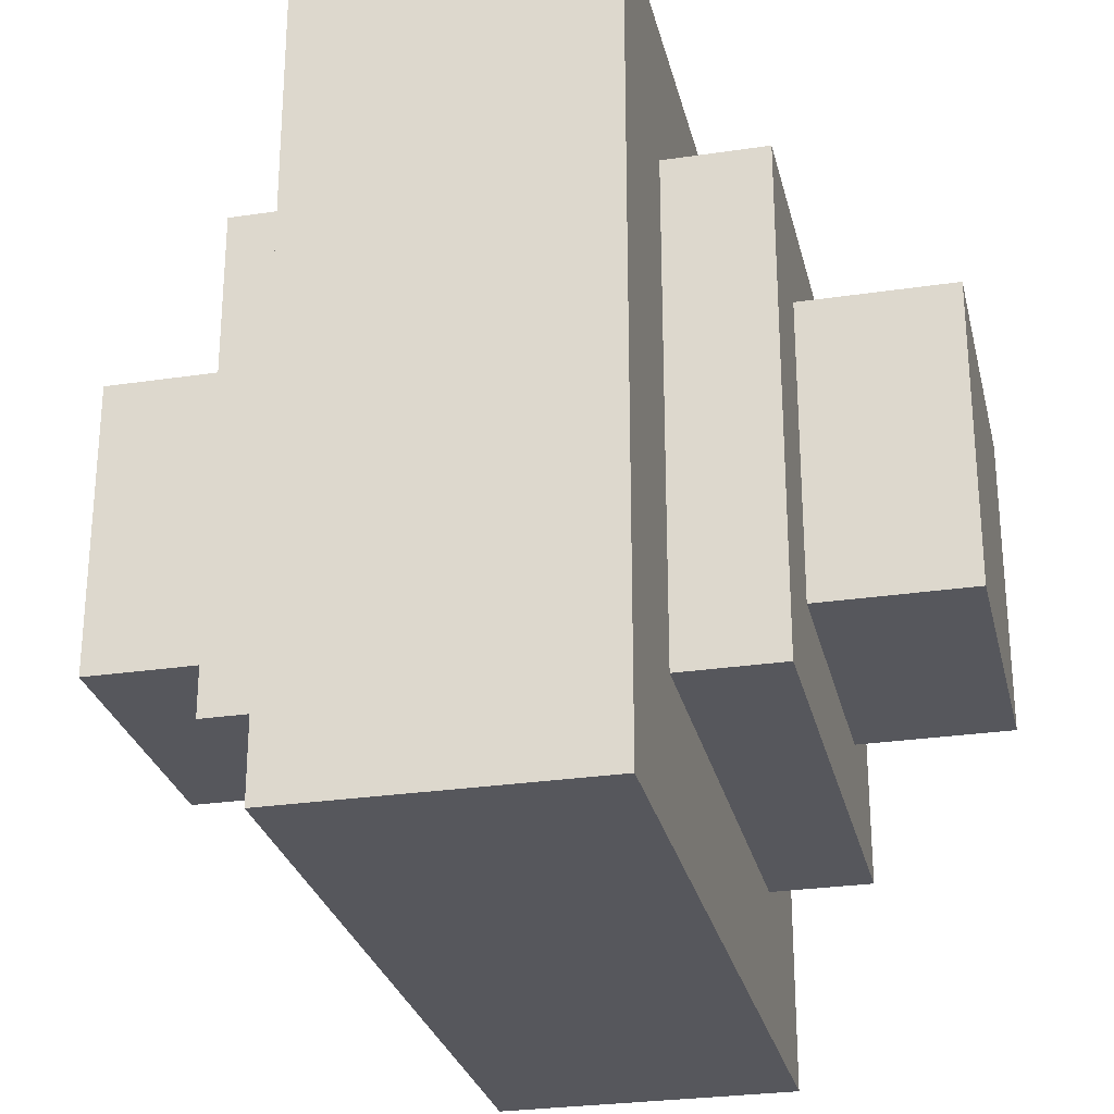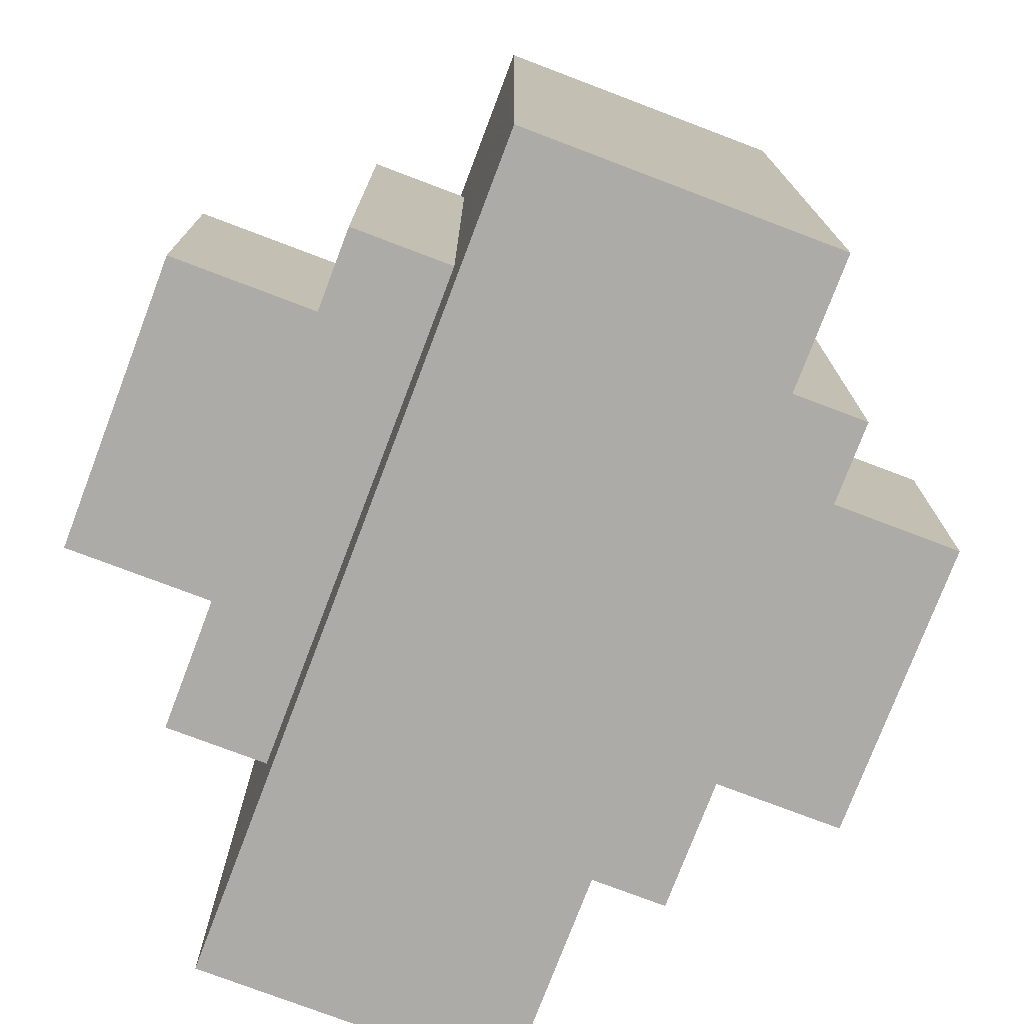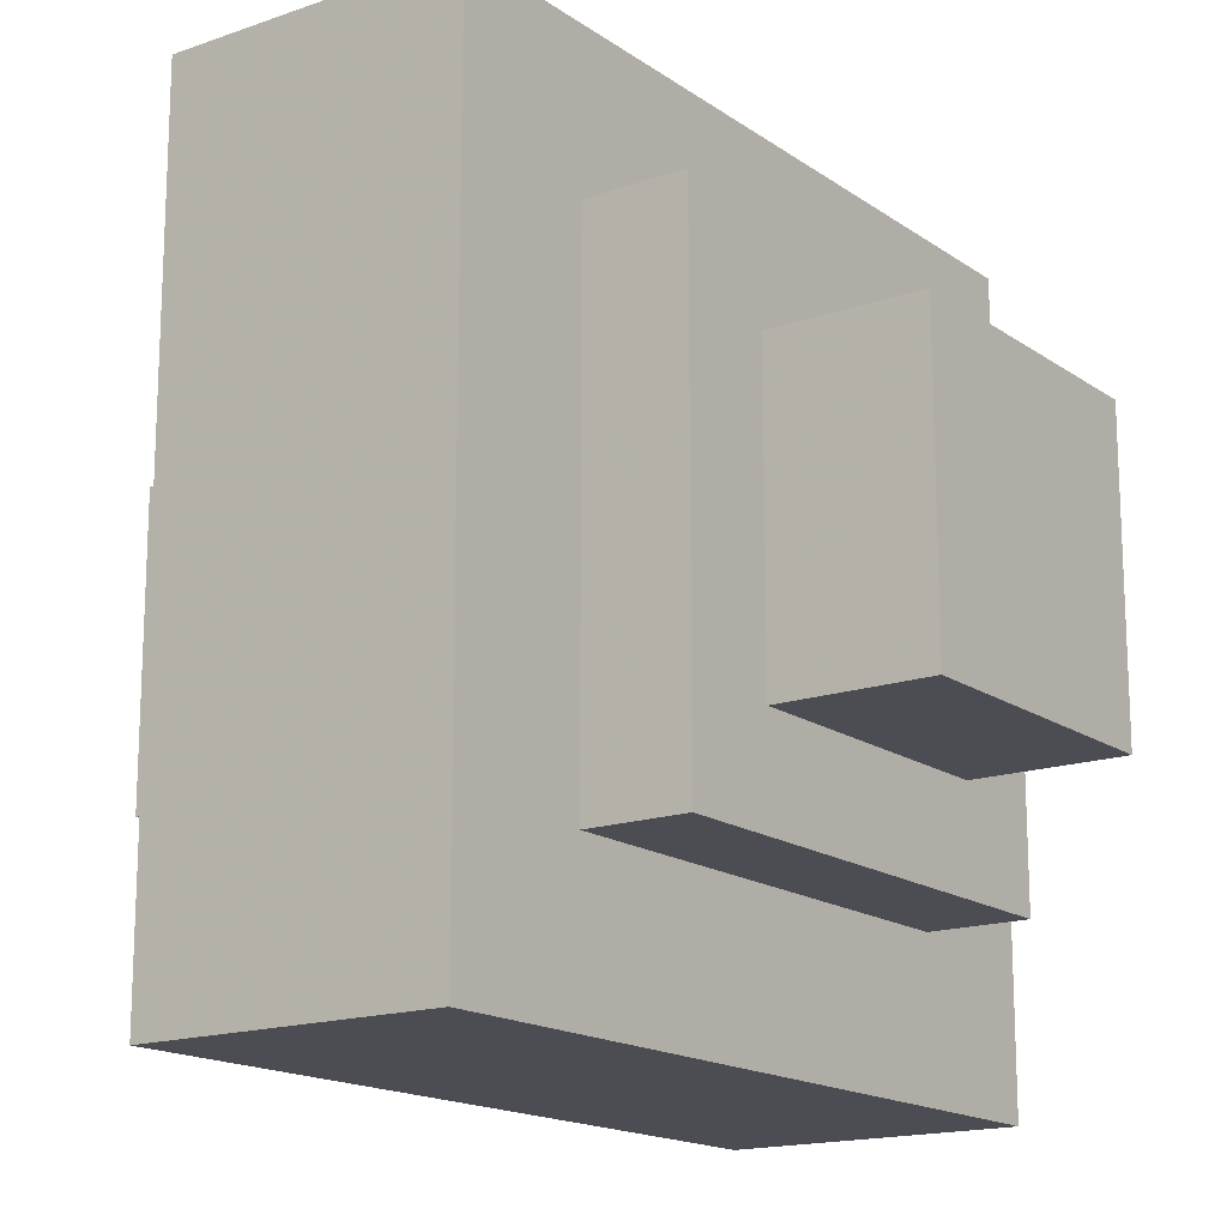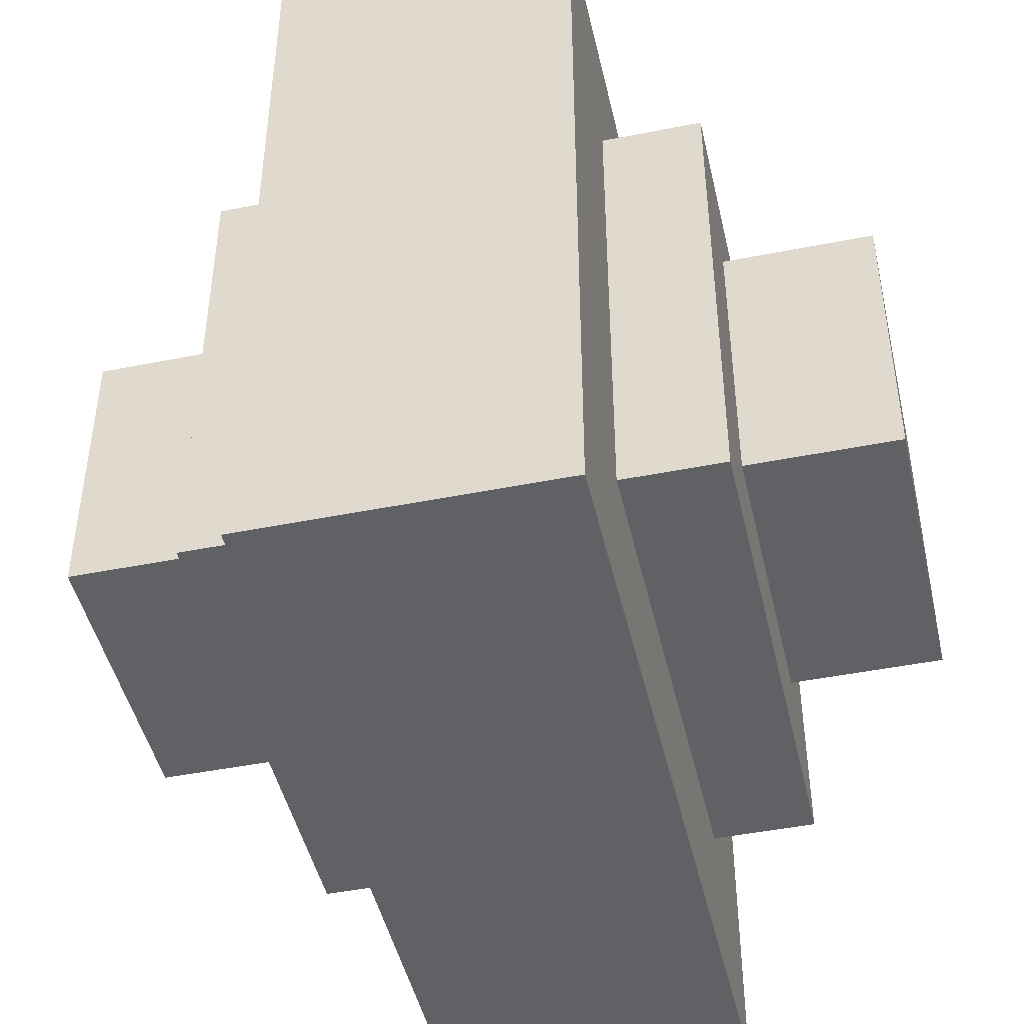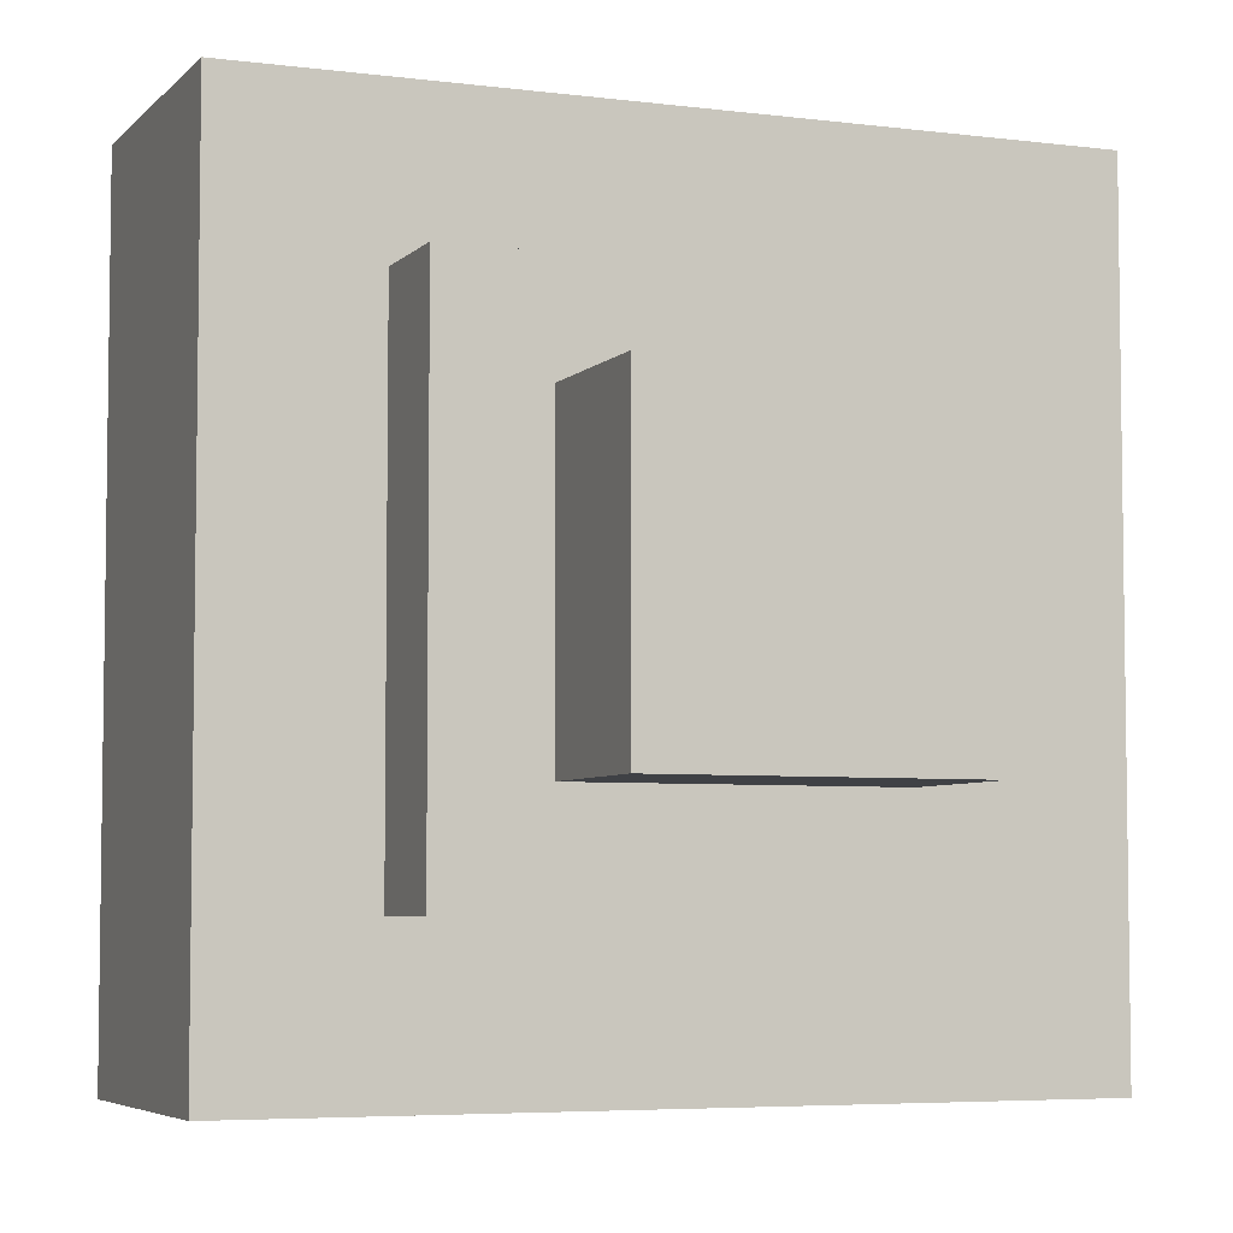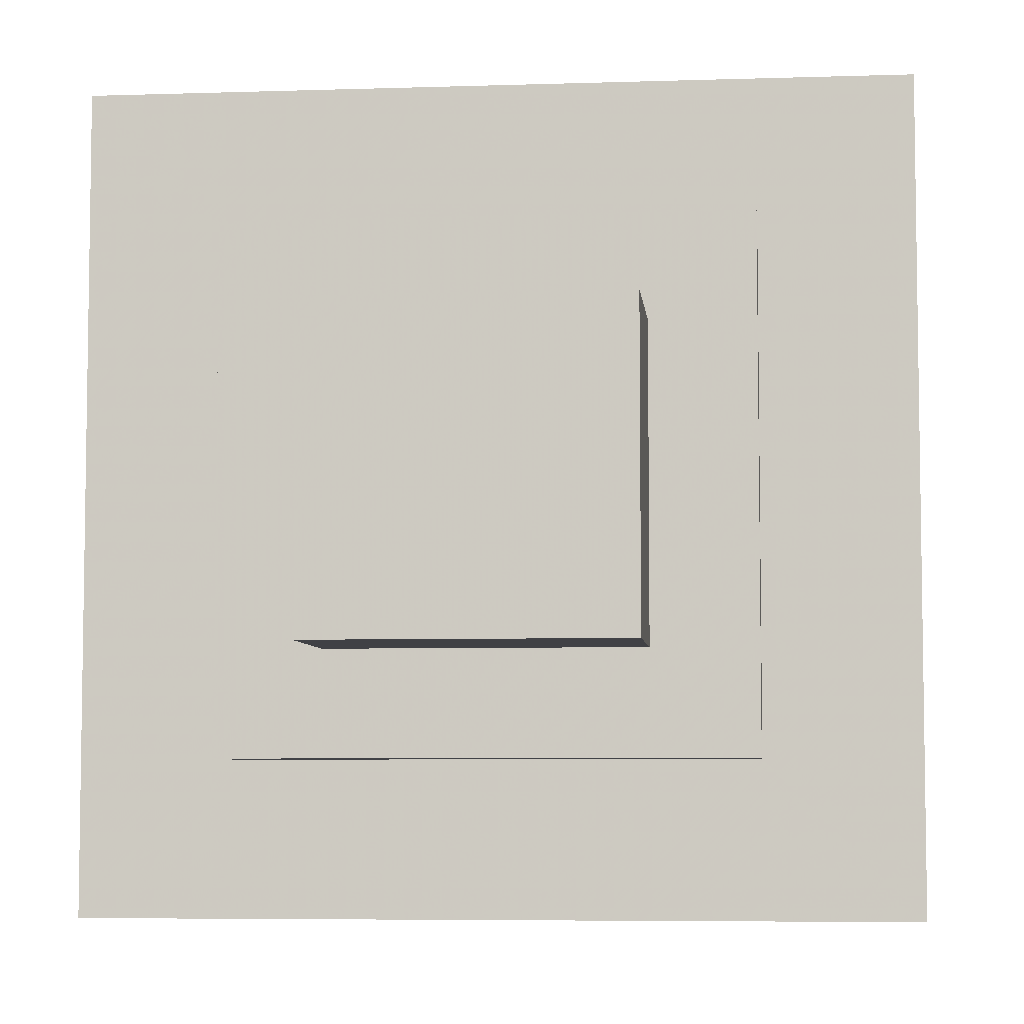
<metadata>
{"format":"obj","ext":"obj","renderer":"f3d","projection":"perspective","resolution":1024,"background":"white","views":[{"elev":-27.6,"azim":-167.1,"up":"+Z"},{"elev":-76.2,"azim":-20.8,"up":"+Z"},{"elev":-16.3,"azim":-144.2,"up":"+Z"},{"elev":-46.3,"azim":-167.2,"up":"+Y"},{"elev":-5.3,"azim":68.1,"up":"+Z"},{"elev":-5.9,"azim":-84.3,"up":"+Z"}]}
</metadata>
<code>
v -0.5 -0.5  0.5
v  0.5 -0.5  0.5
v  0.5  0.5  0.5
v -0.5  0.5  0.5
v -0.5 -0.5 -0.5
v  0.5 -0.5 -0.5
v  0.5  0.5 -0.5
v -0.5  0.5 -0.5
v -0.8 -0.3  0.3
v  0.8 -0.3  0.3
v  0.8  0.3  0.3
v -0.8  0.3  0.3
v -0.8 -0.3 -0.3
v  0.8 -0.3 -0.3
v  0.8  0.3 -0.3
v -0.8  0.3 -0.3
v -0.3 -0.8  0.8
v  0.3 -0.8  0.8
v  0.3  0.8  0.8
v -0.3  0.8  0.8
v -0.3 -0.8 -0.8
v  0.3 -0.8 -0.8
v  0.3  0.8 -0.8
v -0.3  0.8 -0.8
f 1 2 3 4
f 8 7 6 5
f 1 5 6 2
f 2 6 7 3
f 3 7 8 4
f 4 8 5 1
f 9 10 11 12
f 16 15 14 13
f 9 13 14 10
f 10 14 15 11
f 11 15 16 12
f 12 16 13 9
f 17 18 19 20
f 24 23 22 21
f 17 21 22 18
f 18 22 23 19
f 19 23 24 20
f 20 24 21 17

</code>
